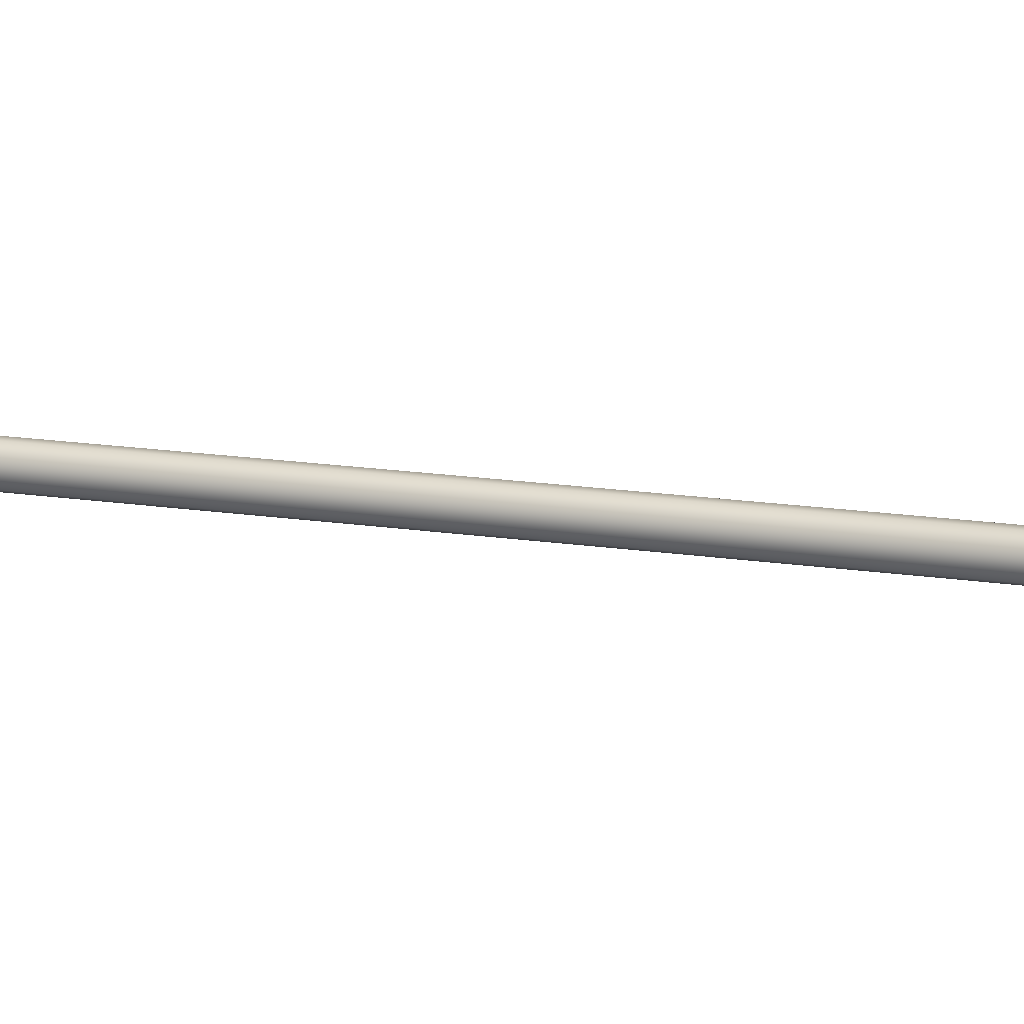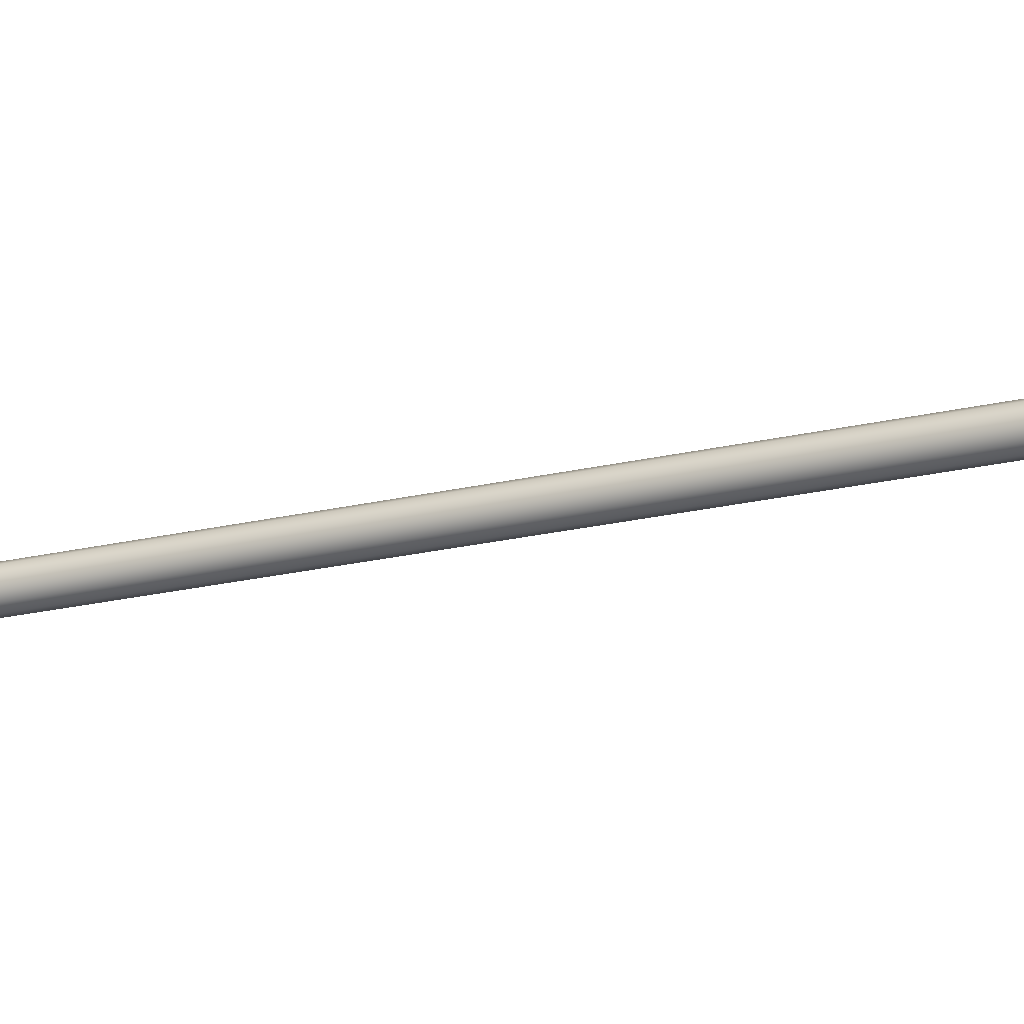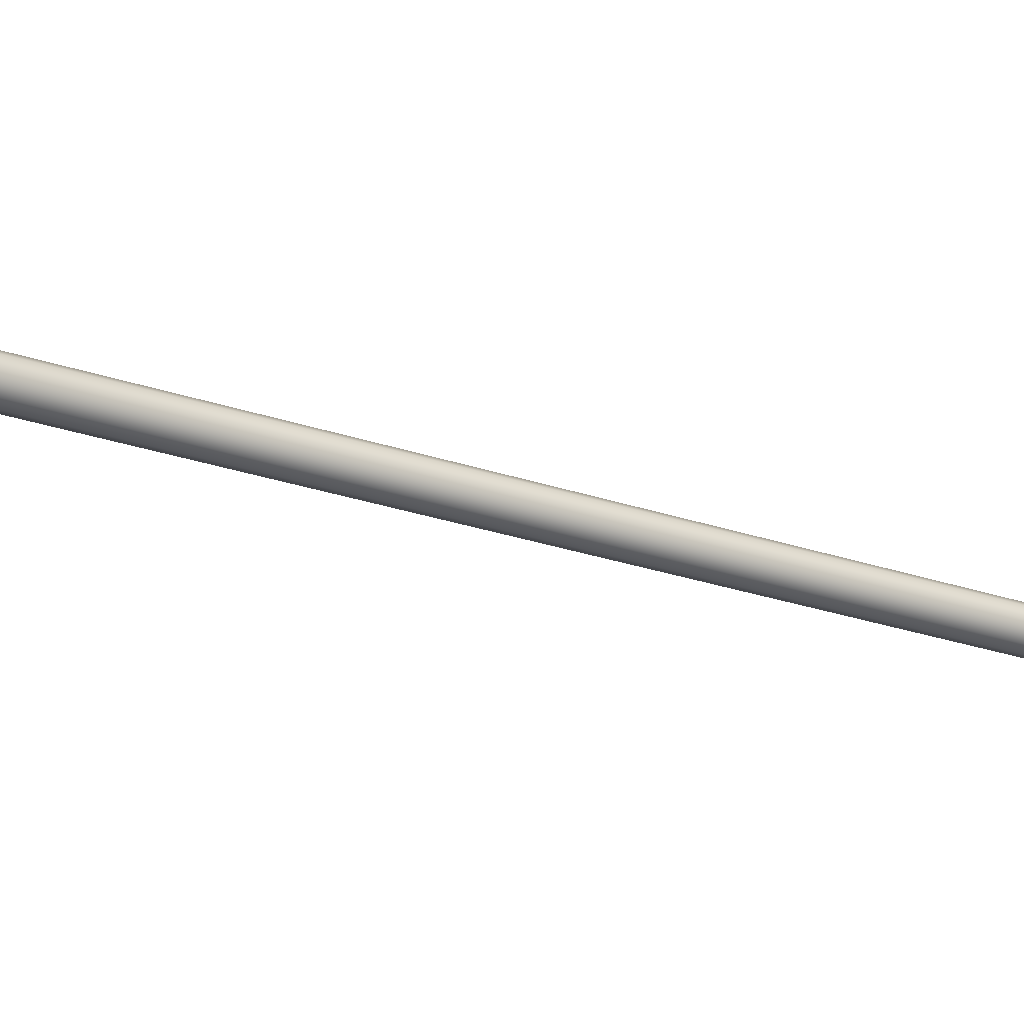
<metadata>
{"format":"obj","ext":"obj","renderer":"f3d","projection":"perspective","resolution":1024,"background":"white","views":[{"elev":66.3,"azim":-77.7,"up":"+Y"},{"elev":-64.7,"azim":107.0,"up":"+Y"},{"elev":6.6,"azim":59.0,"up":"+Y"}]}
</metadata>
<code>
o sponza_266
v -61.81 84.2 -23.09
v -61.92 84.23 -23.09
v -61.92 83.19 -26.97
v -61.81 83.17 -26.97
v -62.01 84.31 -23.12
v -62.01 83.27 -27
v -62.04 84.42 -23.15
v -62.04 83.38 -27.02
v -62.01 84.53 -23.17
v -62.01 83.49 -27.05
v -61.92 84.61 -23.2
v -61.92 83.57 -27.08
v -61.81 84.64 -23.2
v -61.81 83.6 -27.08
v -61.7 84.61 -23.2
v -61.7 83.57 -27.08
v -61.62 84.53 -23.17
v -61.62 83.49 -27.05
v -61.59 84.42 -23.15
v -61.59 83.38 -27.02
v -61.62 84.31 -23.12
v -61.62 83.27 -27
v -61.7 84.23 -23.09
v -61.7 83.19 -26.97
v -61.81 85.24 -19.21
v -61.92 85.27 -19.21
v -62.01 85.35 -19.24
v -62.04 85.46 -19.27
v -62.01 85.57 -19.29
v -61.92 85.65 -19.32
v -61.81 85.68 -19.32
v -61.7 85.65 -19.32
v -61.62 85.57 -19.29
v -61.59 85.46 -19.27
v -61.62 85.35 -19.24
v -61.7 85.27 -19.21
v -61.81 86.28 -15.33
v -61.92 86.31 -15.34
v -62.01 86.39 -15.36
v -62.04 86.5 -15.39
v -62.01 86.61 -15.41
v -61.92 86.69 -15.44
v -61.81 86.72 -15.44
v -61.7 86.69 -15.44
v -61.62 86.61 -15.41
v -61.59 86.5 -15.39
v -61.62 86.39 -15.36
v -61.7 86.31 -15.34
v -61.86 88.44 -7.932
v -61.84 88.41 -7.926
v -61.81 88.41 -7.924
v -61.76 88.44 -7.932
v -61.86 88.49 -7.947
v -61.75 88.47 -7.939
v -61.76 88.49 -7.947
v -61.78 88.52 -7.953
v -61.81 88.52 -7.955
v -61.84 88.52 -7.953
v -61.87 88.47 -7.939
v -61.78 88.41 -7.926
v -61.81 87.57 -10.22
v -61.96 87.61 -10.23
v -61.92 87.59 -10.58
v -61.81 87.56 -10.57
v -62.08 87.71 -10.26
v -62.01 87.67 -10.6
v -62.12 87.86 -10.3
v -62.04 87.78 -10.63
v -62.08 88.01 -10.34
v -62.01 87.89 -10.66
v -61.96 88.12 -10.37
v -61.92 87.97 -10.68
v -61.81 88.16 -10.38
v -61.81 87.99 -10.69
v -61.66 88.12 -10.37
v -61.7 87.97 -10.68
v -61.54 88.01 -10.34
v -61.62 87.89 -10.66
v -61.5 87.86 -10.3
v -61.59 87.78 -10.63
v -61.54 87.71 -10.26
v -61.62 87.67 -10.6
v -61.66 87.61 -10.23
v -61.7 87.59 -10.58
v -61.81 87.98 -8.547
v -61.98 88.02 -8.558
v -62 87.8 -9.238
v -61.81 87.75 -9.225
v -62.1 88.14 -8.589
v -62.14 87.94 -9.275
v -62.14 88.3 -8.632
v -62.2 88.13 -9.325
v -62.1 88.45 -8.675
v -62.14 88.31 -9.375
v -61.98 88.57 -8.706
v -62 88.45 -9.411
v -61.81 88.61 -8.717
v -61.81 88.5 -9.425
v -61.65 88.57 -8.706
v -61.62 88.45 -9.411
v -61.52 88.45 -8.675
v -61.48 88.31 -9.375
v -61.48 88.3 -8.632
v -61.42 88.13 -9.325
v -61.52 88.14 -8.589
v -61.48 87.94 -9.275
v -61.65 88.02 -8.558
v -61.62 87.8 -9.238
v -61.96 87.7 -9.908
v -61.81 87.66 -9.897
v -62.08 87.8 -9.937
v -62.12 87.95 -9.976
v -62.08 88.1 -10.02
v -61.96 88.21 -10.04
v -61.81 88.25 -10.06
v -61.66 88.21 -10.04
v -61.55 88.1 -10.02
v -61.5 87.95 -9.976
v -61.55 87.8 -9.937
v -61.66 87.7 -9.908
f 1 2 3
f 1 3 4
f 2 5 6
f 2 6 3
f 5 7 8
f 5 8 6
f 7 9 10
f 7 10 8
f 9 11 12
f 9 12 10
f 11 13 14
f 11 14 12
f 13 15 16
f 13 16 14
f 15 17 18
f 15 18 16
f 17 19 20
f 17 20 18
f 19 21 22
f 19 22 20
f 21 23 24
f 21 24 22
f 23 1 4
f 23 4 24
f 2 1 25
f 2 25 26
f 26 27 5
f 26 5 2
f 27 28 7
f 27 7 5
f 28 29 9
f 28 9 7
f 29 30 11
f 29 11 9
f 30 31 13
f 30 13 11
f 31 32 15
f 31 15 13
f 32 33 17
f 32 17 15
f 33 34 19
f 33 19 17
f 34 35 21
f 34 21 19
f 35 36 23
f 35 23 21
f 1 23 36
f 1 36 25
f 37 38 26
f 37 26 25
f 38 39 27
f 38 27 26
f 39 40 28
f 39 28 27
f 40 41 29
f 40 29 28
f 41 42 30
f 41 30 29
f 42 43 31
f 42 31 30
f 43 44 32
f 43 32 31
f 44 45 33
f 44 33 32
f 45 46 34
f 45 34 33
f 46 47 35
f 46 35 34
f 47 48 36
f 47 36 35
f 48 37 25
f 48 25 36
f 49 50 51
f 49 51 52
f 49 52 53
f 52 54 55
f 52 55 53
f 55 56 57
f 55 57 53
f 57 58 53
f 59 49 53
f 60 52 51
f 61 62 63
f 61 63 64
f 62 65 66
f 62 66 63
f 65 67 68
f 65 68 66
f 67 69 70
f 67 70 68
f 69 71 72
f 69 72 70
f 71 73 74
f 71 74 72
f 73 75 76
f 73 76 74
f 75 77 78
f 75 78 76
f 77 79 80
f 77 80 78
f 79 81 82
f 79 82 80
f 81 83 84
f 81 84 82
f 83 61 64
f 83 64 84
f 85 86 87
f 85 87 88
f 87 86 89
f 87 89 90
f 90 89 91
f 90 91 92
f 92 91 93
f 92 93 94
f 94 93 95
f 94 95 96
f 95 97 98
f 95 98 96
f 97 99 100
f 97 100 98
f 99 101 102
f 99 102 100
f 101 103 104
f 101 104 102
f 103 105 106
f 103 106 104
f 105 107 108
f 105 108 106
f 107 85 88
f 107 88 108
f 51 50 86
f 51 86 85
f 50 49 89
f 50 89 86
f 89 49 59
f 89 59 91
f 91 59 53
f 91 53 93
f 53 58 95
f 53 95 93
f 58 57 97
f 58 97 95
f 57 56 99
f 57 99 97
f 56 55 101
f 56 101 99
f 55 54 103
f 55 103 101
f 54 52 105
f 54 105 103
f 52 60 107
f 52 107 105
f 60 51 85
f 60 85 107
f 88 87 109
f 88 109 110
f 87 90 111
f 87 111 109
f 90 92 112
f 90 112 111
f 92 94 113
f 92 113 112
f 94 96 114
f 94 114 113
f 96 98 115
f 96 115 114
f 98 100 116
f 98 116 115
f 100 102 117
f 100 117 116
f 102 104 118
f 102 118 117
f 104 106 119
f 104 119 118
f 106 108 120
f 106 120 119
f 108 88 110
f 108 110 120
f 110 109 62
f 110 62 61
f 109 111 65
f 109 65 62
f 111 112 67
f 111 67 65
f 112 113 69
f 112 69 67
f 113 114 71
f 113 71 69
f 114 115 73
f 114 73 71
f 115 116 75
f 115 75 73
f 116 117 77
f 116 77 75
f 117 118 79
f 117 79 77
f 118 119 81
f 118 81 79
f 119 120 83
f 119 83 81
f 120 110 61
f 120 61 83
f 64 63 38
f 64 38 37
f 63 66 39
f 63 39 38
f 66 68 40
f 66 40 39
f 68 70 41
f 68 41 40
f 70 72 42
f 70 42 41
f 72 74 43
f 72 43 42
f 74 76 44
f 74 44 43
f 76 78 45
f 76 45 44
f 78 80 46
f 78 46 45
f 80 82 47
f 80 47 46
f 82 84 48
f 82 48 47
f 84 64 37
f 84 37 48

</code>
